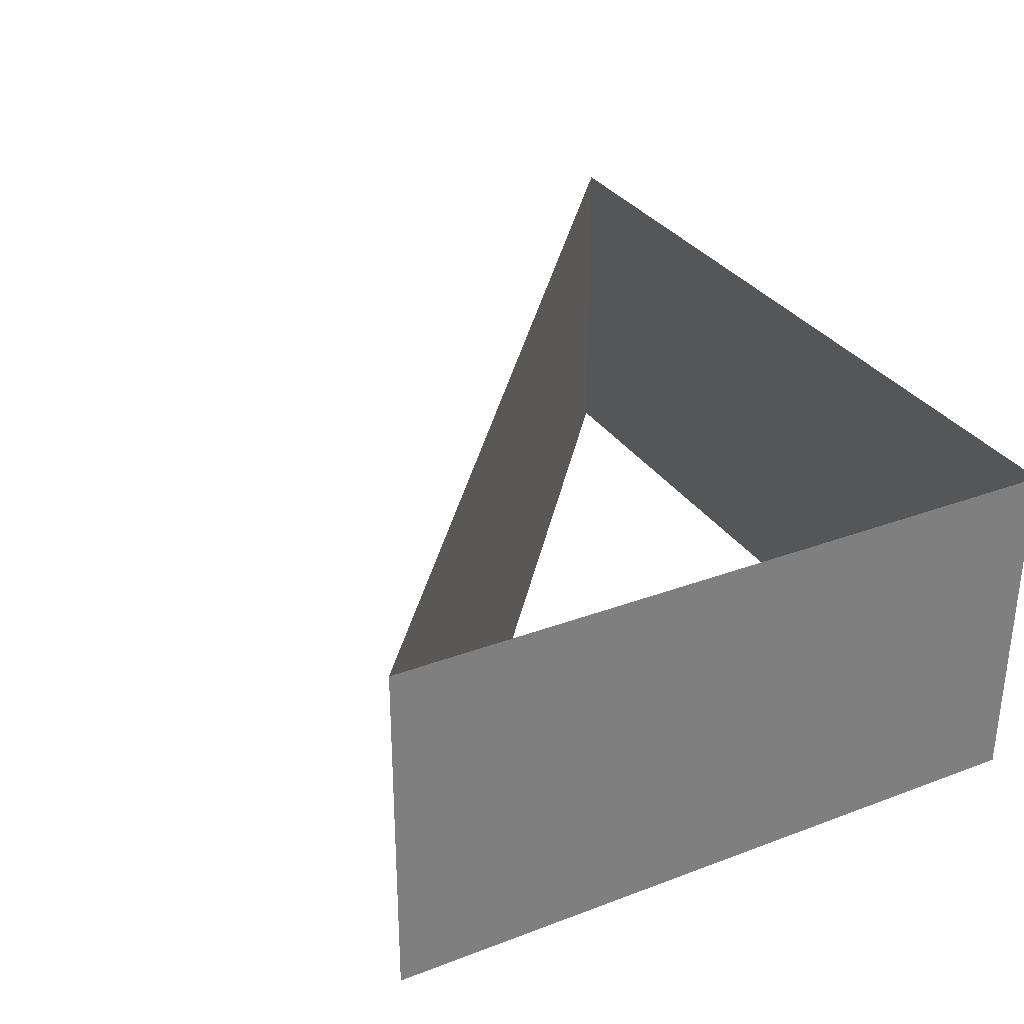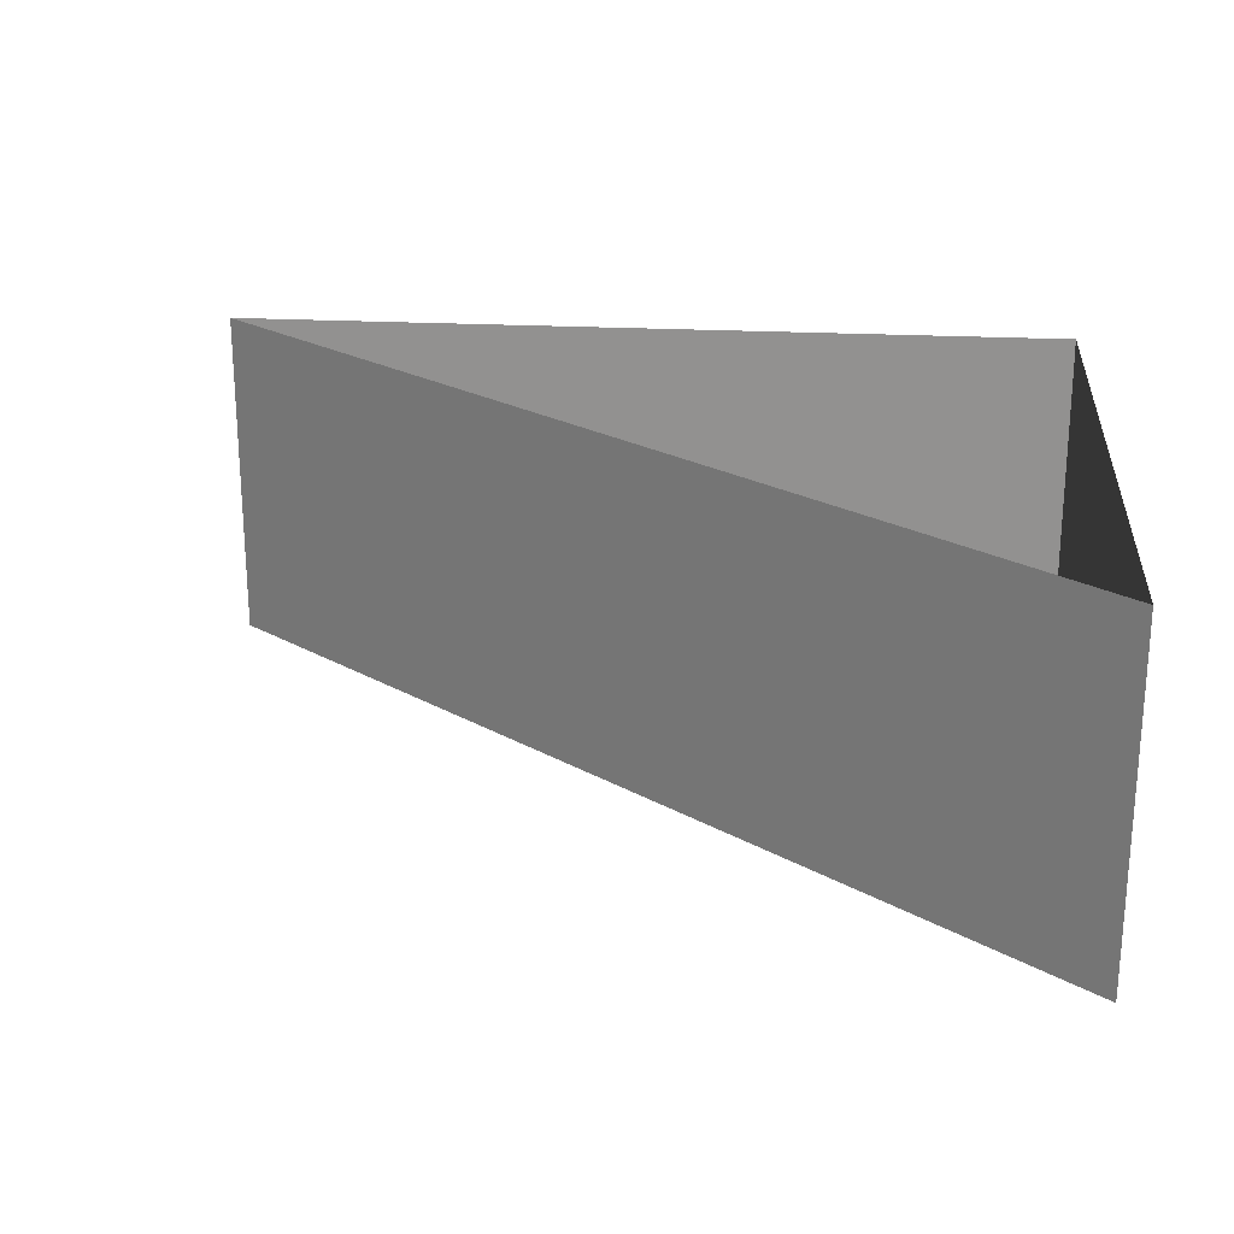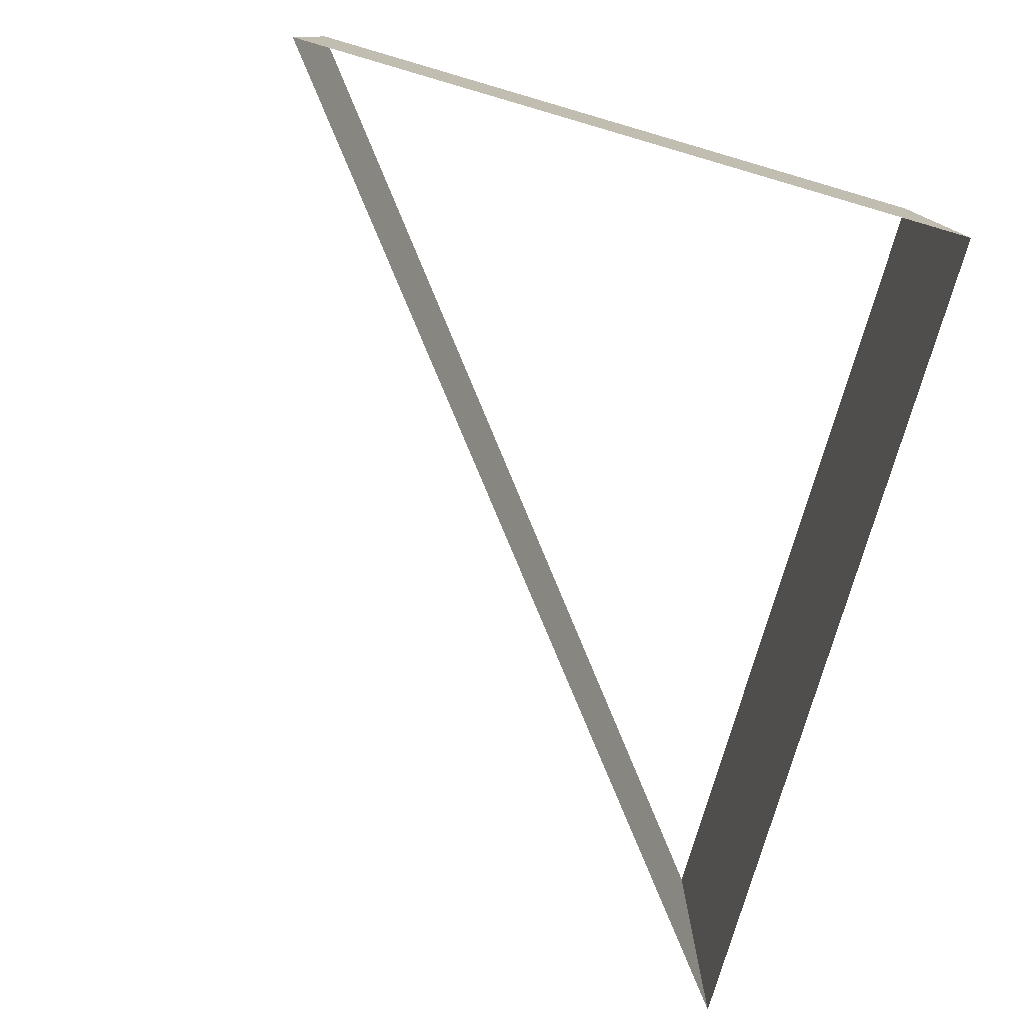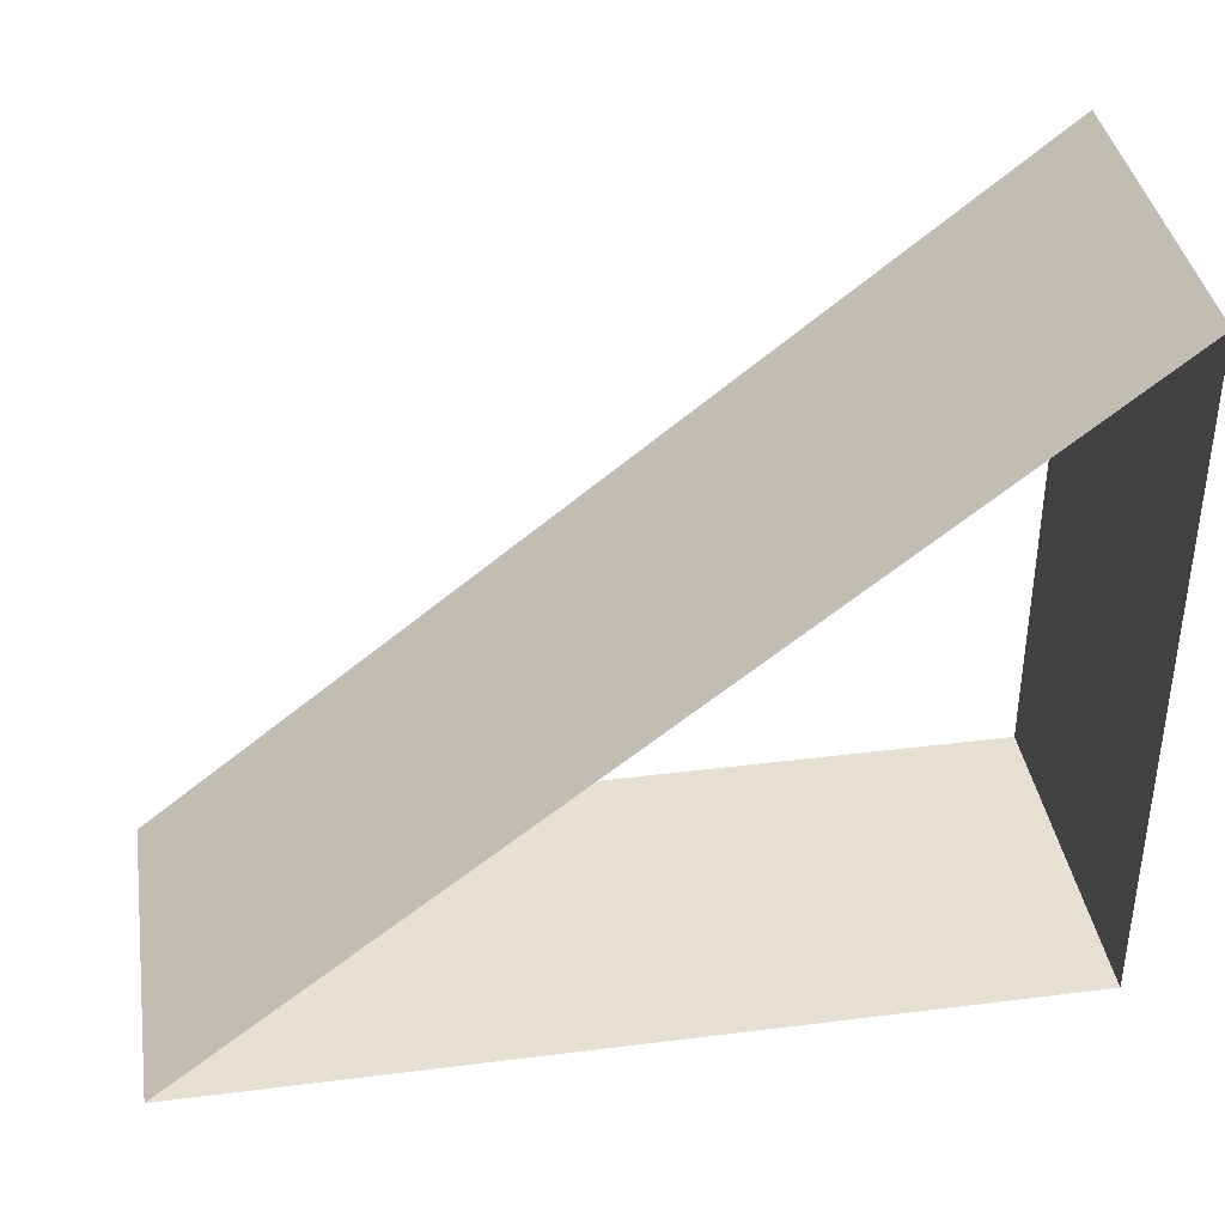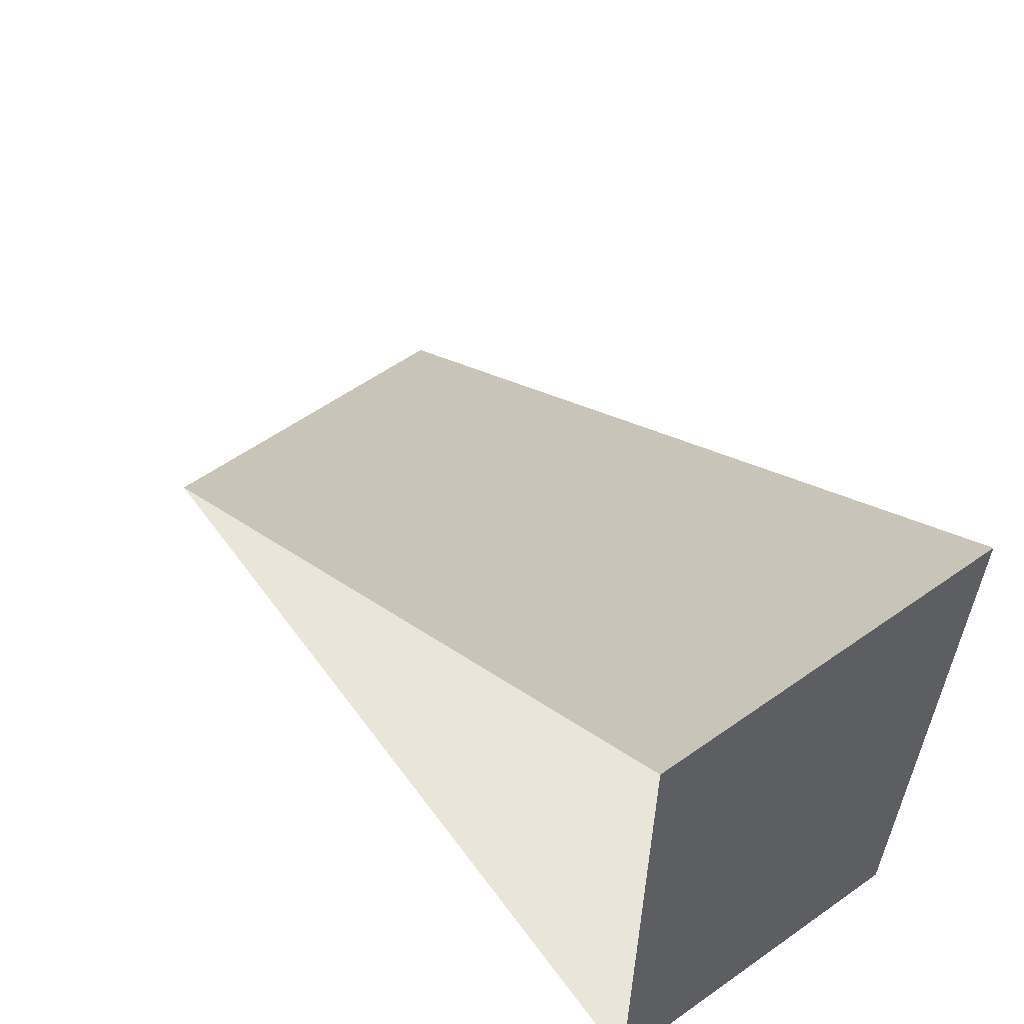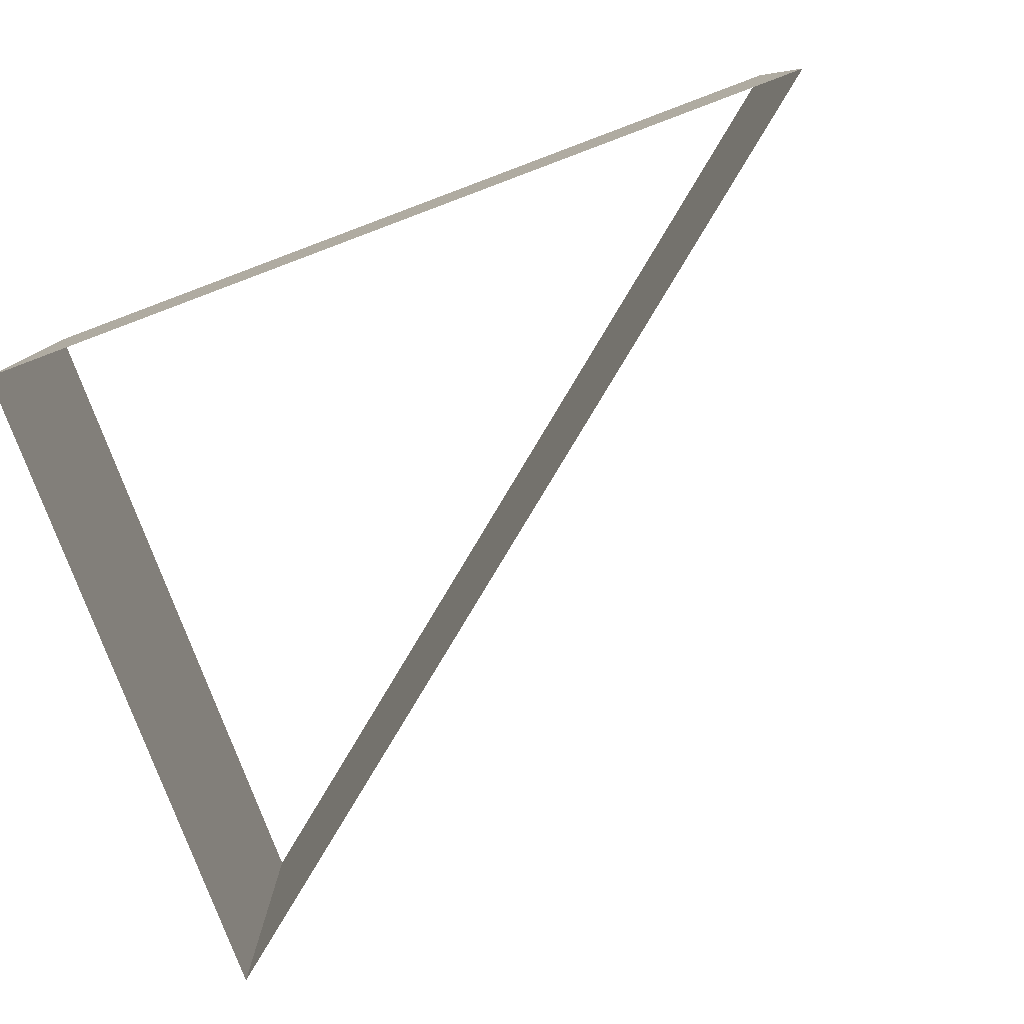
<metadata>
{"format":"obj","ext":"obj","renderer":"f3d","projection":"perspective","resolution":1024,"background":"white","views":[{"elev":31.5,"azim":-118.0,"up":"+Z"},{"elev":23.1,"azim":-174.9,"up":"+Z"},{"elev":-76.7,"azim":-106.2,"up":"+Z"},{"elev":38.3,"azim":171.0,"up":"+Y"},{"elev":58.3,"azim":-126.0,"up":"+Y"},{"elev":-78.9,"azim":20.5,"up":"+Z"}]}
</metadata>
<code>
o Cube
v -1 0 1
v -1 4 1
v -1 0 -1
v -1 4 -1
v 4 0 1
v 4 0 -1
f 4 3 1
f 3 6 5
f 6 4 2
f 2 4 1
f 1 3 5
f 5 6 2

</code>
